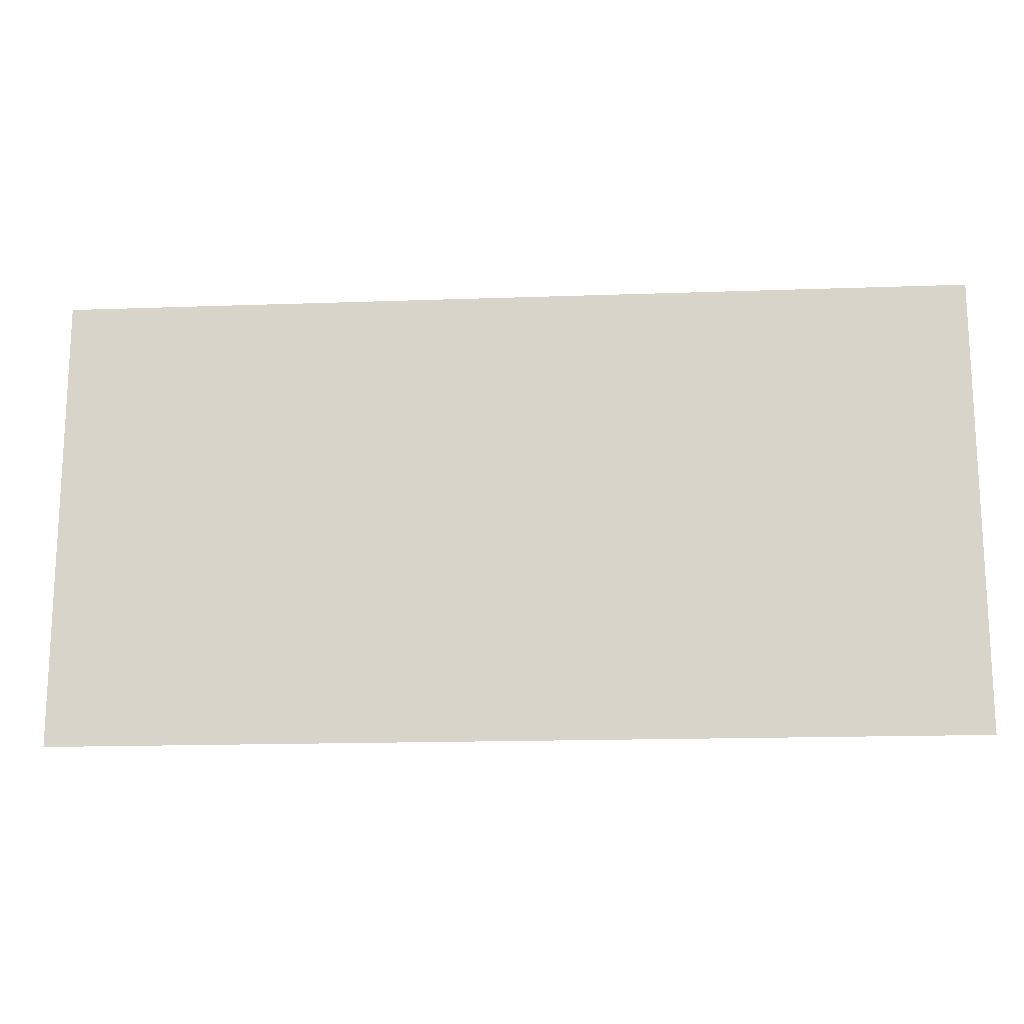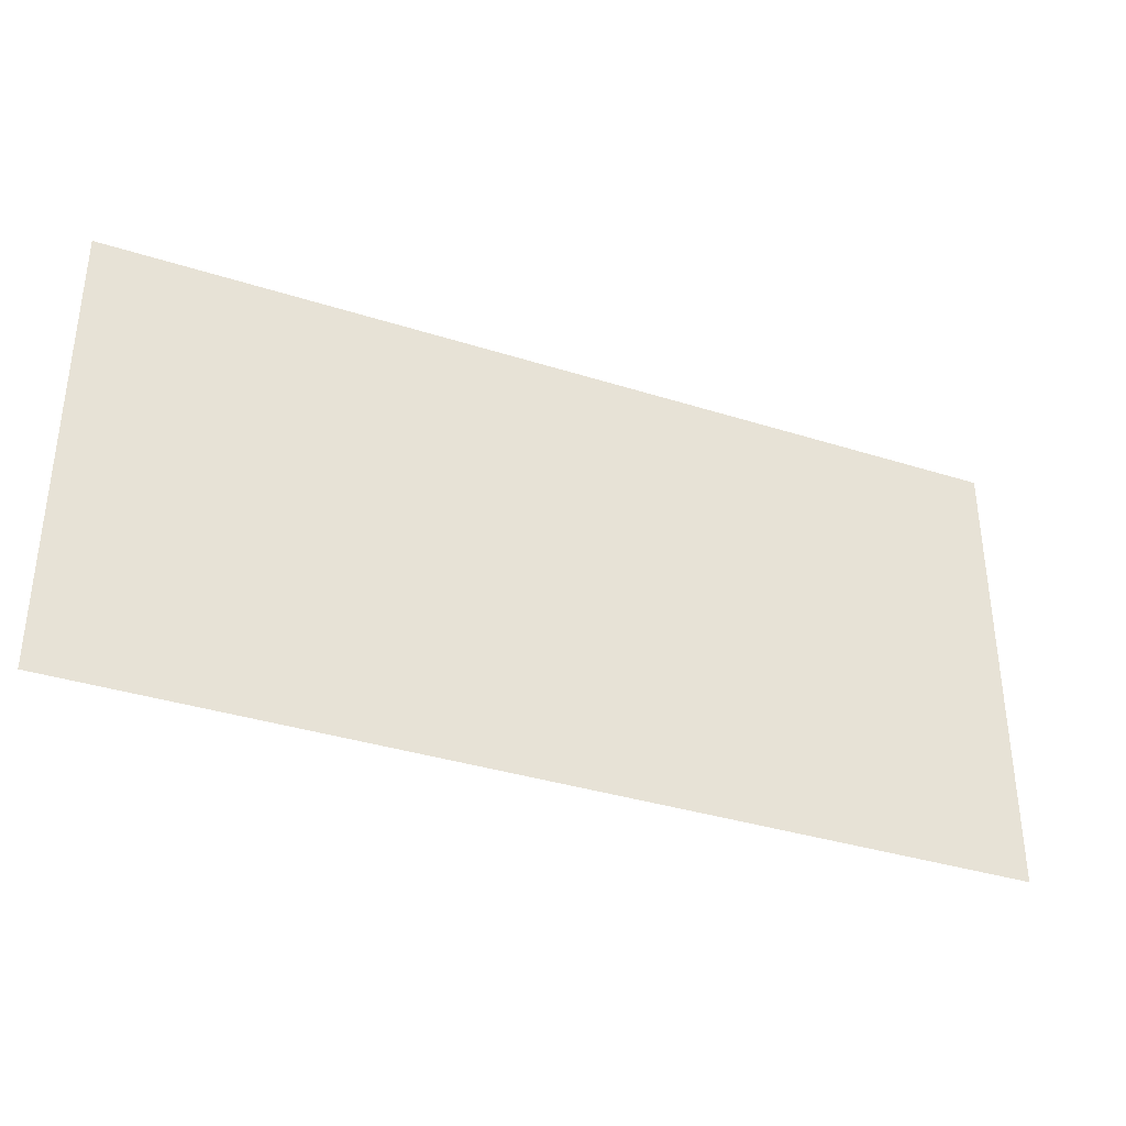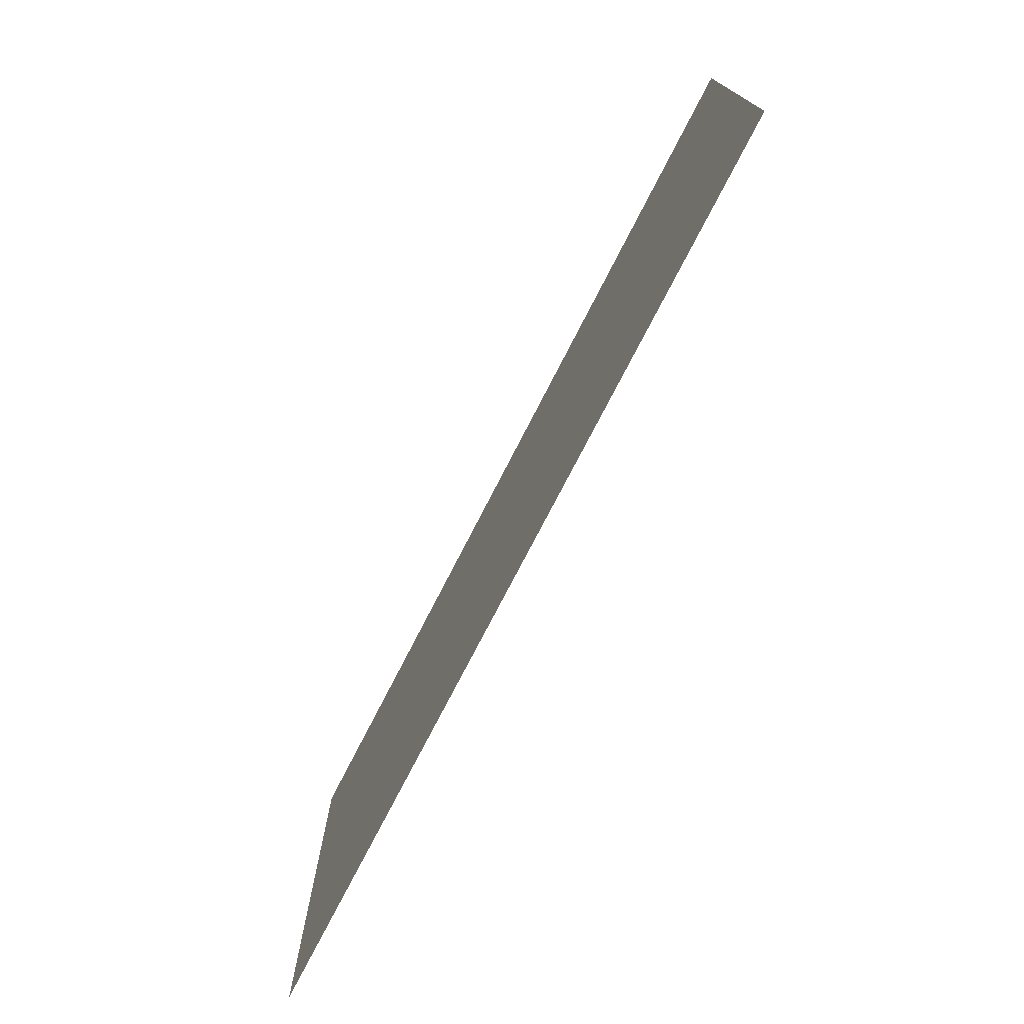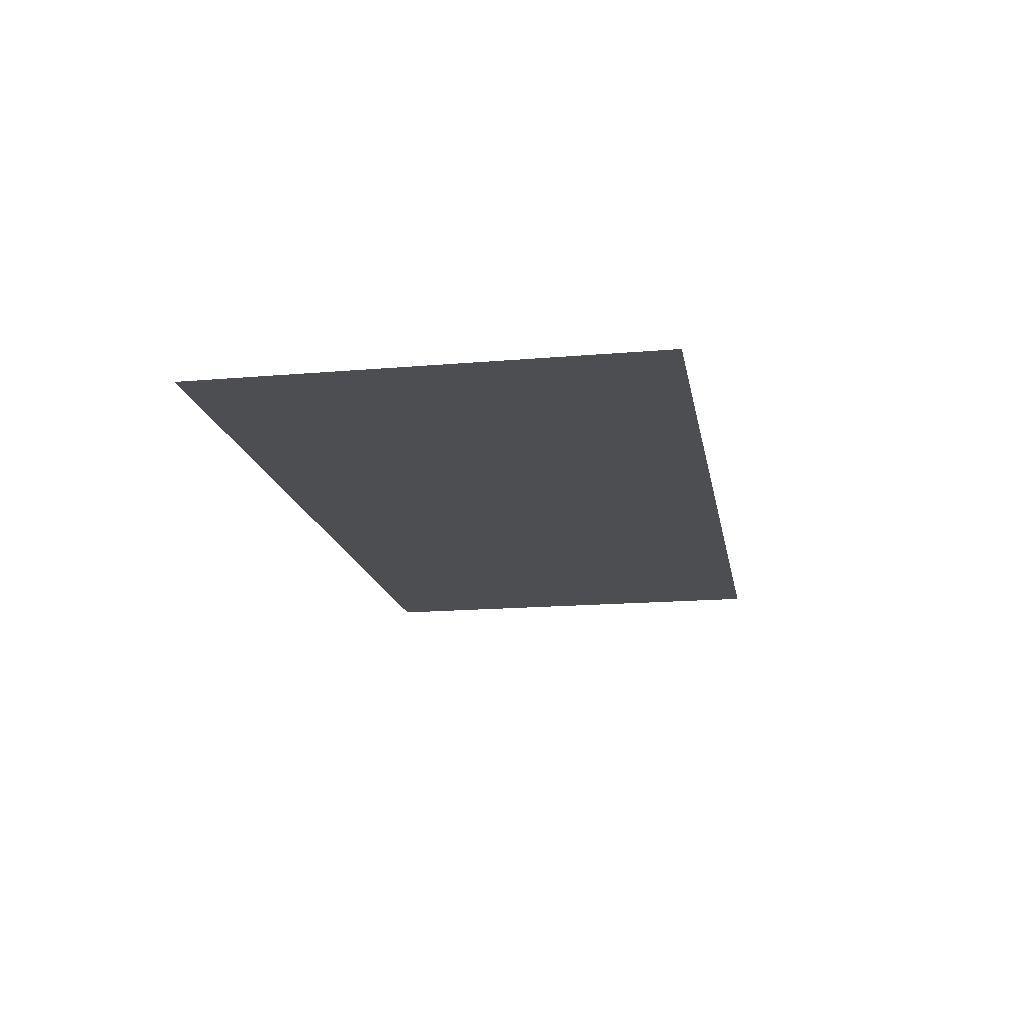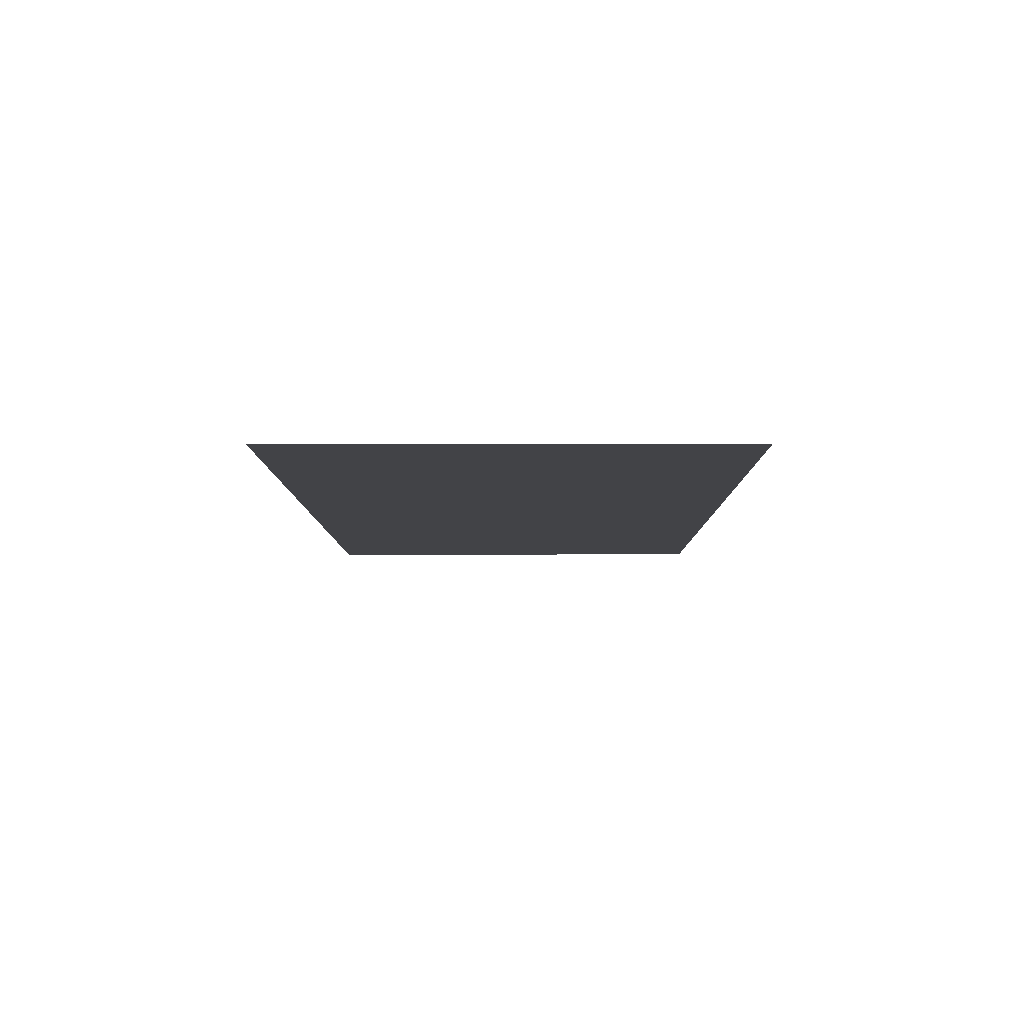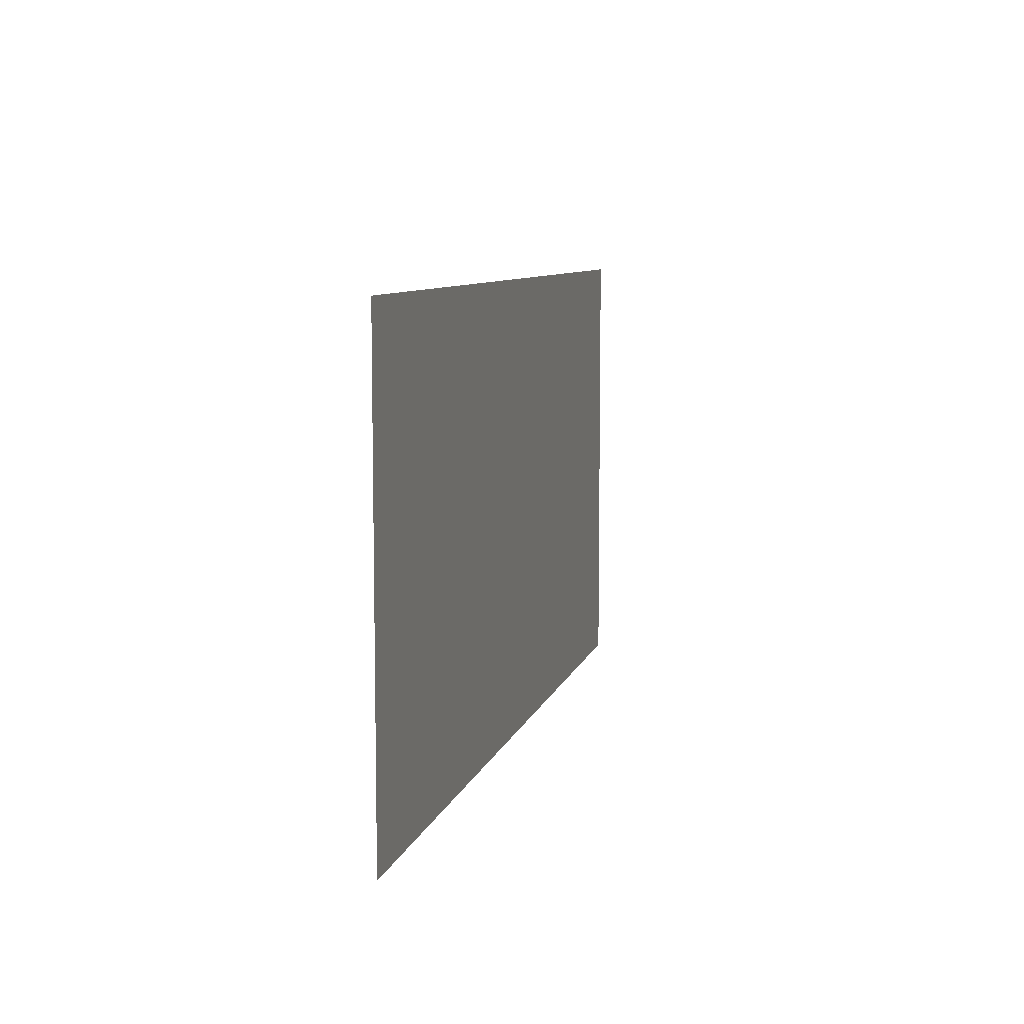
<metadata>
{"format":"obj","ext":"obj","renderer":"f3d","projection":"perspective","resolution":1024,"background":"white","views":[{"elev":-16.5,"azim":4.2,"up":"+Z"},{"elev":-35.8,"azim":-22.7,"up":"+Z"},{"elev":-74.4,"azim":62.9,"up":"+Z"},{"elev":-16.6,"azim":-80.0,"up":"+Y"},{"elev":-7.4,"azim":90.3,"up":"+Y"},{"elev":8.2,"azim":103.4,"up":"+Z"}]}
</metadata>
<code>
o Plane
v -1 0 0
v 1 0 0
v -1 0 -1
v 1 0 -1
v 0 0 0
v 0 0 -1
v -1 0 -0.5
v 1 0 -0.5
f 7 6 3
f 1 5 7
f 5 2 8
f 7 5 6
f 8 6 5
f 6 8 4

</code>
